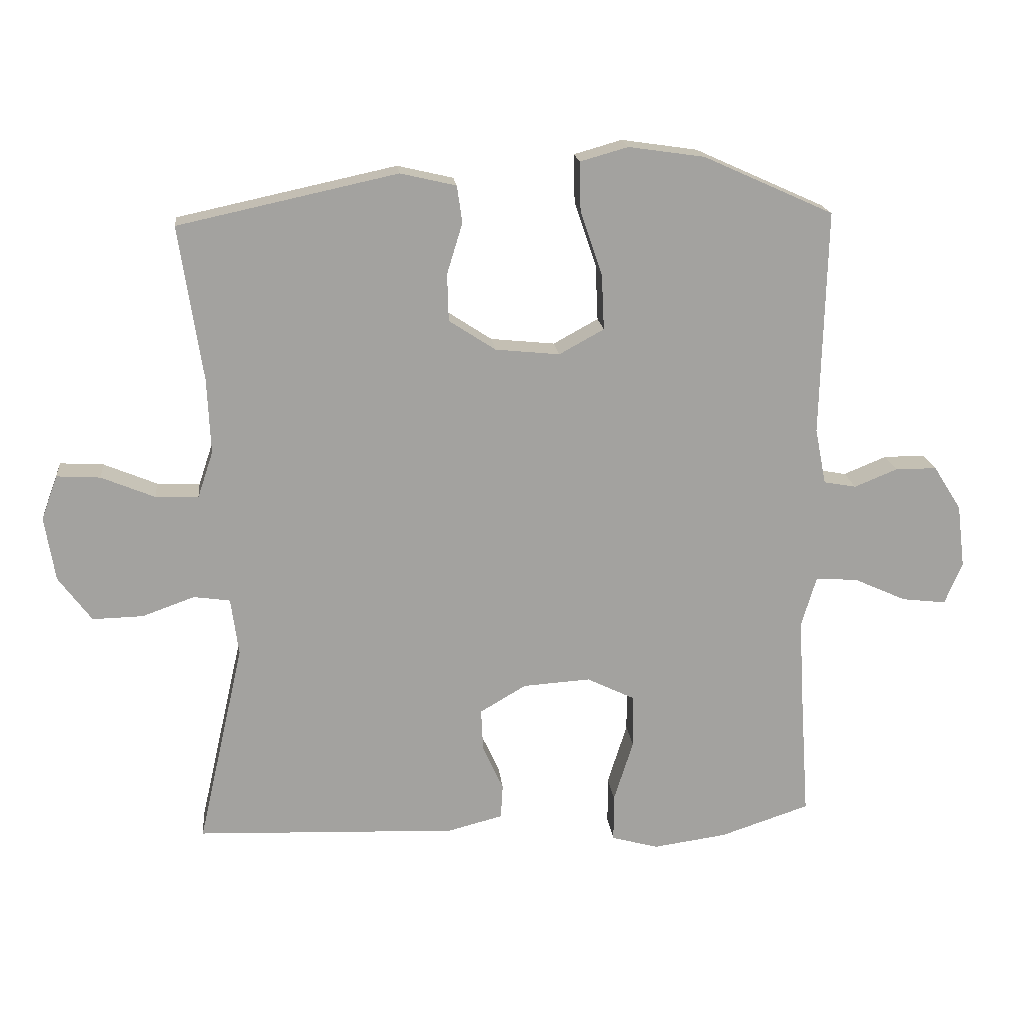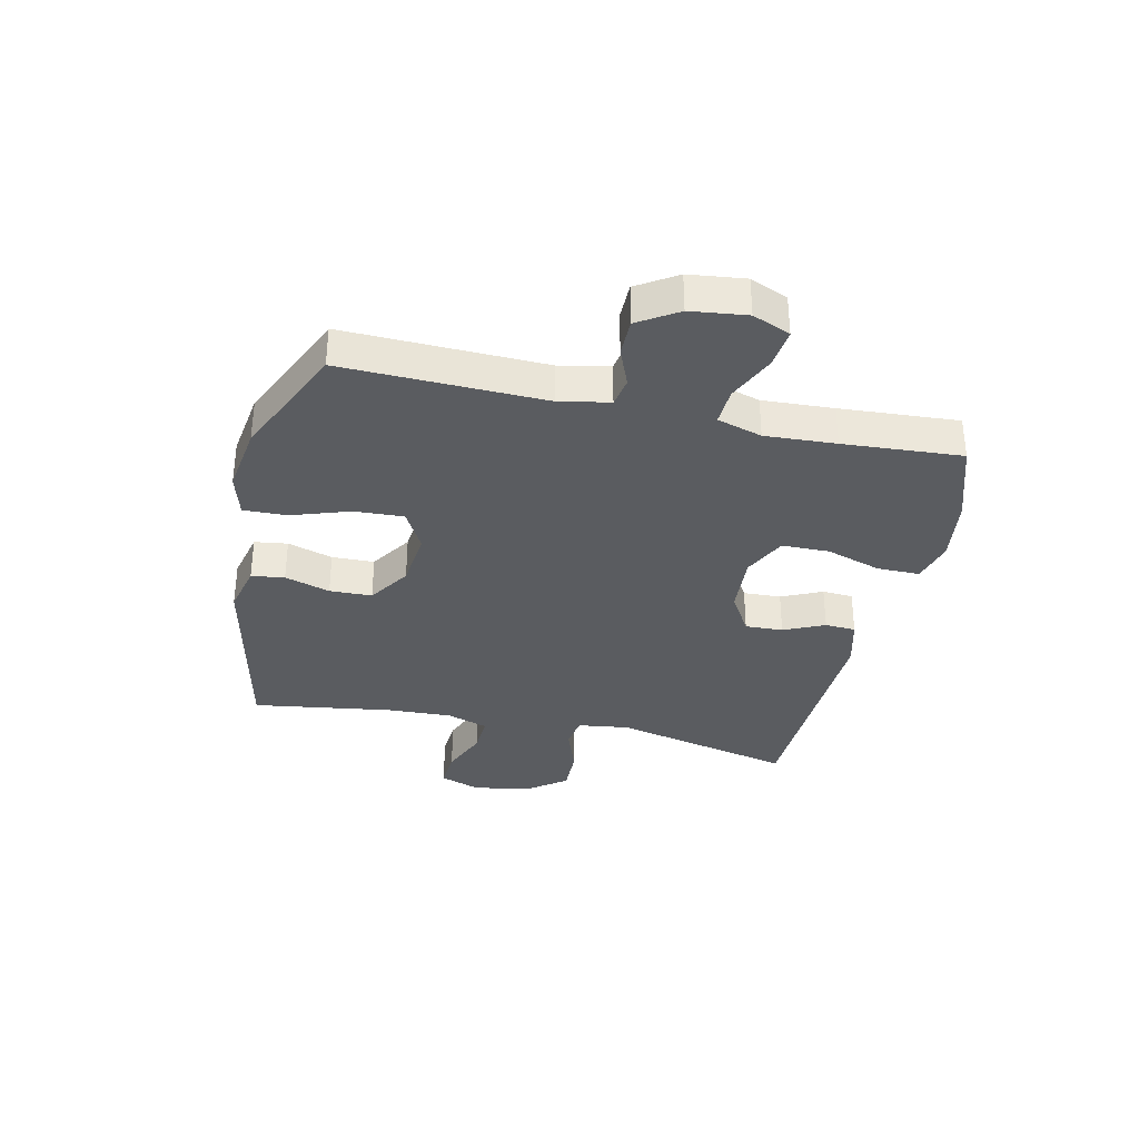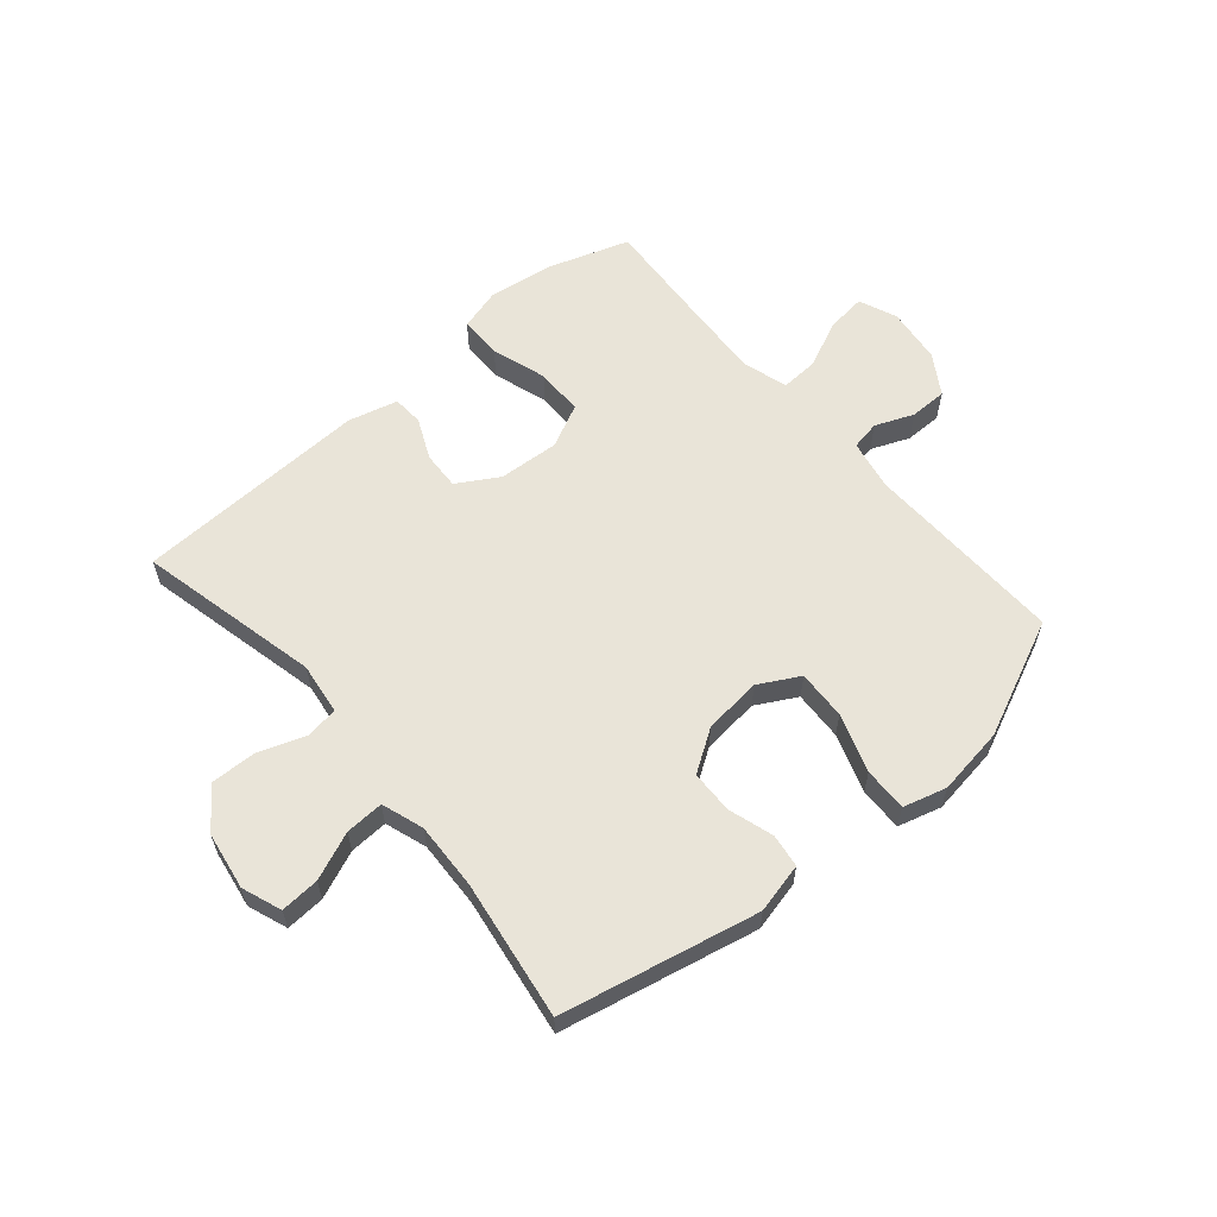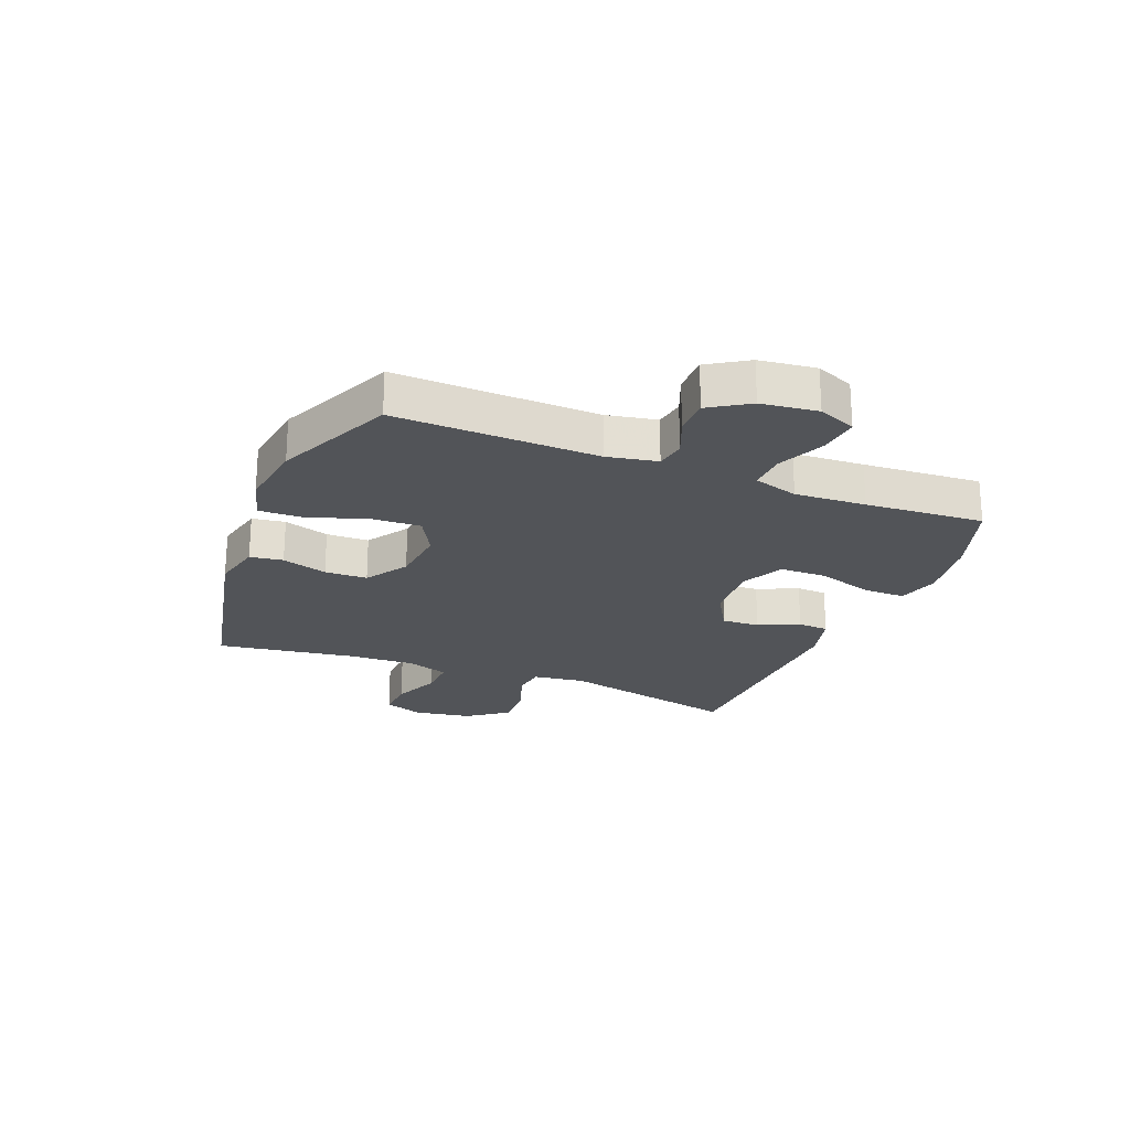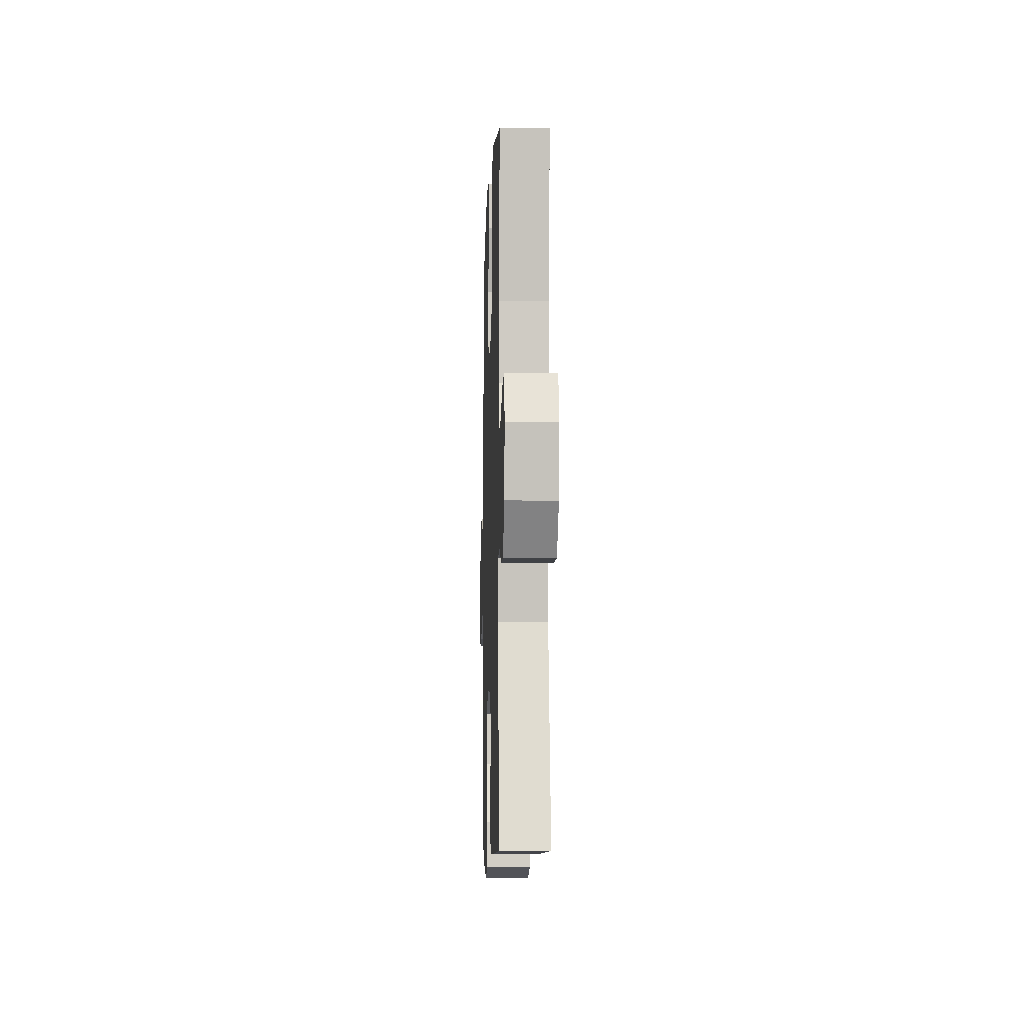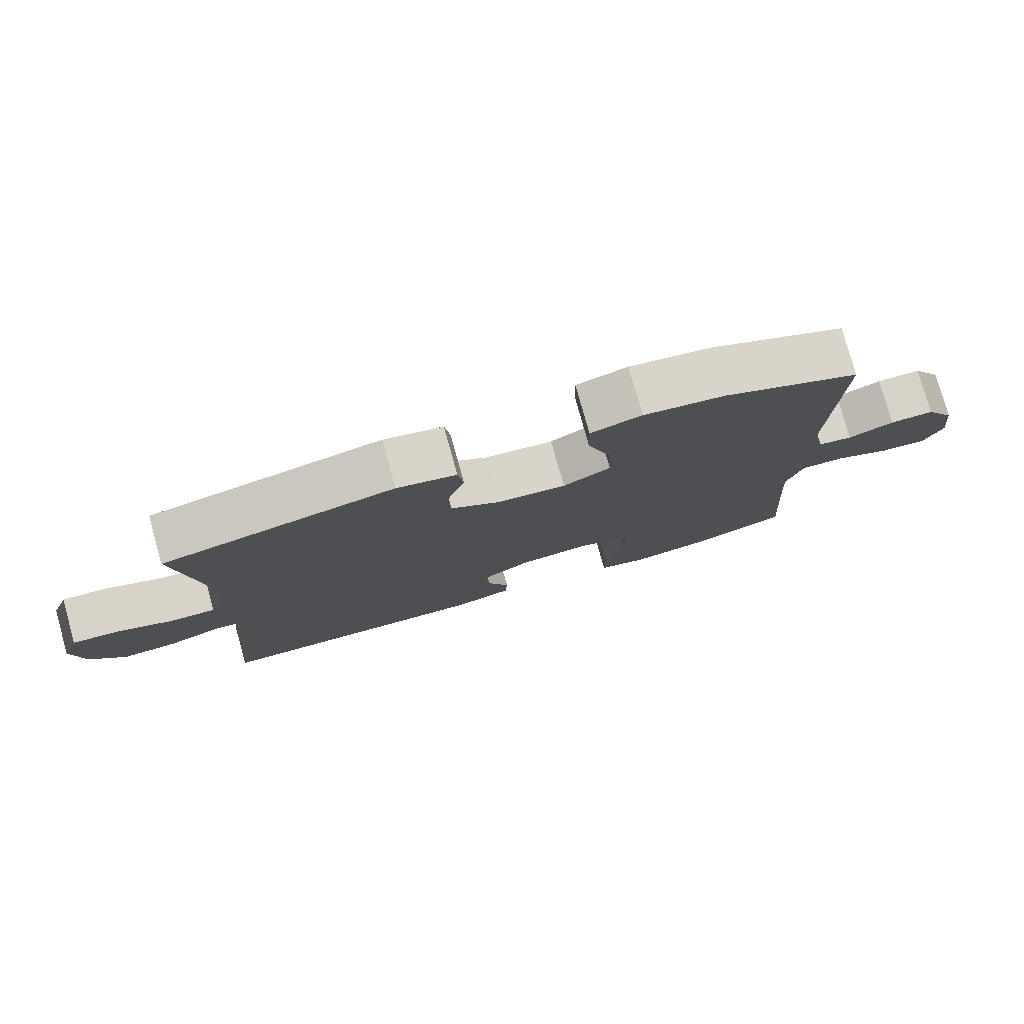
<metadata>
{"format":"obj","ext":"obj","renderer":"f3d","projection":"perspective","resolution":1024,"background":"white","views":[{"elev":18.0,"azim":-5.9,"up":"+Z"},{"elev":-34.4,"azim":77.3,"up":"+Y"},{"elev":60.1,"azim":-40.5,"up":"+Y"},{"elev":-23.1,"azim":68.2,"up":"+Y"},{"elev":-7.1,"azim":-92.0,"up":"+Z"},{"elev":78.4,"azim":-15.6,"up":"+Z"}]}
</metadata>
<code>
v 0.5 0.07 0.5
v 0.491 0.07 0.153
v 0.508 0.07 0.067
v 0.558 0.07 0.058
v 0.624 0.07 0.085
v 0.688 0.07 0.085
v 0.731 0.07 0.017
v 0.743 0.07 -0.08
v 0.716 0.07 -0.145
v 0.648 0.07 -0.137
v 0.566 0.07 -0.1
v 0.502 0.07 -0.097
v 0.479 0.07 -0.174
v 0.486 0.07 -0.296
v 0.5 0.07 -0.5
v 0.362 0.07 -0.546
v 0.248 0.07 -0.562
v 0.176 0.07 -0.542
v 0.176 0.07 -0.469
v 0.206 0.07 -0.374
v 0.205 0.07 -0.292
v 0.131 0.07 -0.256
v 0.027 0.07 -0.263
v -0.044 0.07 -0.305
v -0.041 0.07 -0.37
v -0.009 0.07 -0.44
v -0.012 0.07 -0.493
v -0.097 0.07 -0.515
v -0.5 0.07 -0.5
v -0.429 0.07 -0.187
v -0.441 0.07 -0.098
v -0.497 0.07 -0.09
v -0.578 0.07 -0.119
v -0.656 0.07 -0.121
v -0.707 0.07 -0.052
v -0.723 0.07 0.047
v -0.698 0.07 0.115
v -0.631 0.07 0.111
v -0.549 0.07 0.077
v -0.483 0.07 0.074
v -0.459 0.07 0.146
v -0.464 0.07 0.261
v -0.5 0.07 0.5
v -0.163 0.07 0.573
v -0.077 0.07 0.553
v -0.069 0.07 0.496
v -0.093 0.07 0.418
v -0.091 0.07 0.345
v -0.019 0.07 0.298
v 0.08 0.07 0.288
v 0.149 0.07 0.326
v 0.145 0.07 0.411
v 0.111 0.07 0.511
v 0.109 0.07 0.586
v 0.183 0.07 0.607
v 0.3 0.07 0.59
v 0.5 0 0.5
v 0.491 0 0.153
v 0.508 0 0.067
v 0.558 0 0.058
v 0.624 0 0.085
v 0.688 0 0.085
v 0.731 0 0.017
v 0.743 0 -0.08
v 0.716 0 -0.145
v 0.648 0 -0.137
v 0.566 0 -0.1
v 0.502 0 -0.097
v 0.479 0 -0.174
v 0.486 0 -0.296
v 0.5 0 -0.5
v 0.362 0 -0.546
v 0.248 0 -0.562
v 0.176 0 -0.542
v 0.176 0 -0.469
v 0.206 0 -0.374
v 0.205 0 -0.292
v 0.131 0 -0.256
v 0.027 0 -0.263
v -0.044 0 -0.305
v -0.041 0 -0.37
v -0.009 0 -0.44
v -0.012 0 -0.493
v -0.097 0 -0.515
v -0.5 0 -0.5
v -0.429 0 -0.187
v -0.441 0 -0.098
v -0.497 0 -0.09
v -0.578 0 -0.119
v -0.656 0 -0.121
v -0.707 0 -0.052
v -0.723 0 0.047
v -0.698 0 0.115
v -0.631 0 0.111
v -0.549 0 0.077
v -0.483 0 0.074
v -0.459 0 0.146
v -0.464 0 0.261
v -0.5 0 0.5
v -0.163 0 0.573
v -0.077 0 0.553
v -0.069 0 0.496
v -0.093 0 0.418
v -0.091 0 0.345
v -0.019 0 0.298
v 0.08 0 0.288
v 0.149 0 0.326
v 0.145 0 0.411
v 0.111 0 0.511
v 0.109 0 0.586
v 0.183 0 0.607
v 0.3 0 0.59
f 55 56 1 2
f 52 53 54 55
f 51 52 55 2
f 50 51 2 3
f 49 50 3
f 44 45 46 47
f 42 43 44 47
f 41 42 47 48
f 40 41 48 49
f 36 37 38 39
f 36 39 40
f 35 36 40
f 32 33 34 35
f 31 32 35 40
f 27 28 29 30
f 25 26 27 30
f 24 25 30 31
f 23 24 31 40
f 17 18 19 20
f 17 20 21
f 14 15 16 17
f 13 14 17 21
f 12 13 21 22
f 8 9 10 11
f 8 11 12
f 7 8 12
f 4 5 6 7
f 3 4 7 12
f 22 23 40 49
f 3 12 22 49
f 58 57 112 111
f 111 110 109 108
f 58 111 108 107
f 59 58 107 106
f 59 106 105
f 103 102 101 100
f 103 100 99 98
f 104 103 98 97
f 105 104 97 96
f 95 94 93 92
f 96 95 92
f 96 92 91
f 91 90 89 88
f 96 91 88 87
f 86 85 84 83
f 86 83 82 81
f 87 86 81 80
f 96 87 80 79
f 76 75 74 73
f 77 76 73
f 73 72 71 70
f 77 73 70 69
f 78 77 69 68
f 67 66 65 64
f 68 67 64
f 68 64 63
f 63 62 61 60
f 68 63 60 59
f 105 96 79 78
f 105 78 68 59
f 1 57 58 2
f 2 58 59 3
f 3 59 60 4
f 4 60 61 5
f 5 61 62 6
f 6 62 63 7
f 7 63 64 8
f 8 64 65 9
f 9 65 66 10
f 10 66 67 11
f 11 67 68 12
f 12 68 69 13
f 13 69 70 14
f 14 70 71 15
f 15 71 72 16
f 16 72 73 17
f 17 73 74 18
f 18 74 75 19
f 19 75 76 20
f 20 76 77 21
f 21 77 78 22
f 22 78 79 23
f 23 79 80 24
f 24 80 81 25
f 25 81 82 26
f 26 82 83 27
f 27 83 84 28
f 28 84 85 29
f 29 85 86 30
f 30 86 87 31
f 31 87 88 32
f 32 88 89 33
f 33 89 90 34
f 34 90 91 35
f 35 91 92 36
f 36 92 93 37
f 37 93 94 38
f 38 94 95 39
f 39 95 96 40
f 40 96 97 41
f 41 97 98 42
f 42 98 99 43
f 43 99 100 44
f 44 100 101 45
f 45 101 102 46
f 46 102 103 47
f 47 103 104 48
f 48 104 105 49
f 49 105 106 50
f 50 106 107 51
f 51 107 108 52
f 52 108 109 53
f 53 109 110 54
f 54 110 111 55
f 55 111 112 56
f 56 112 57 1

</code>
